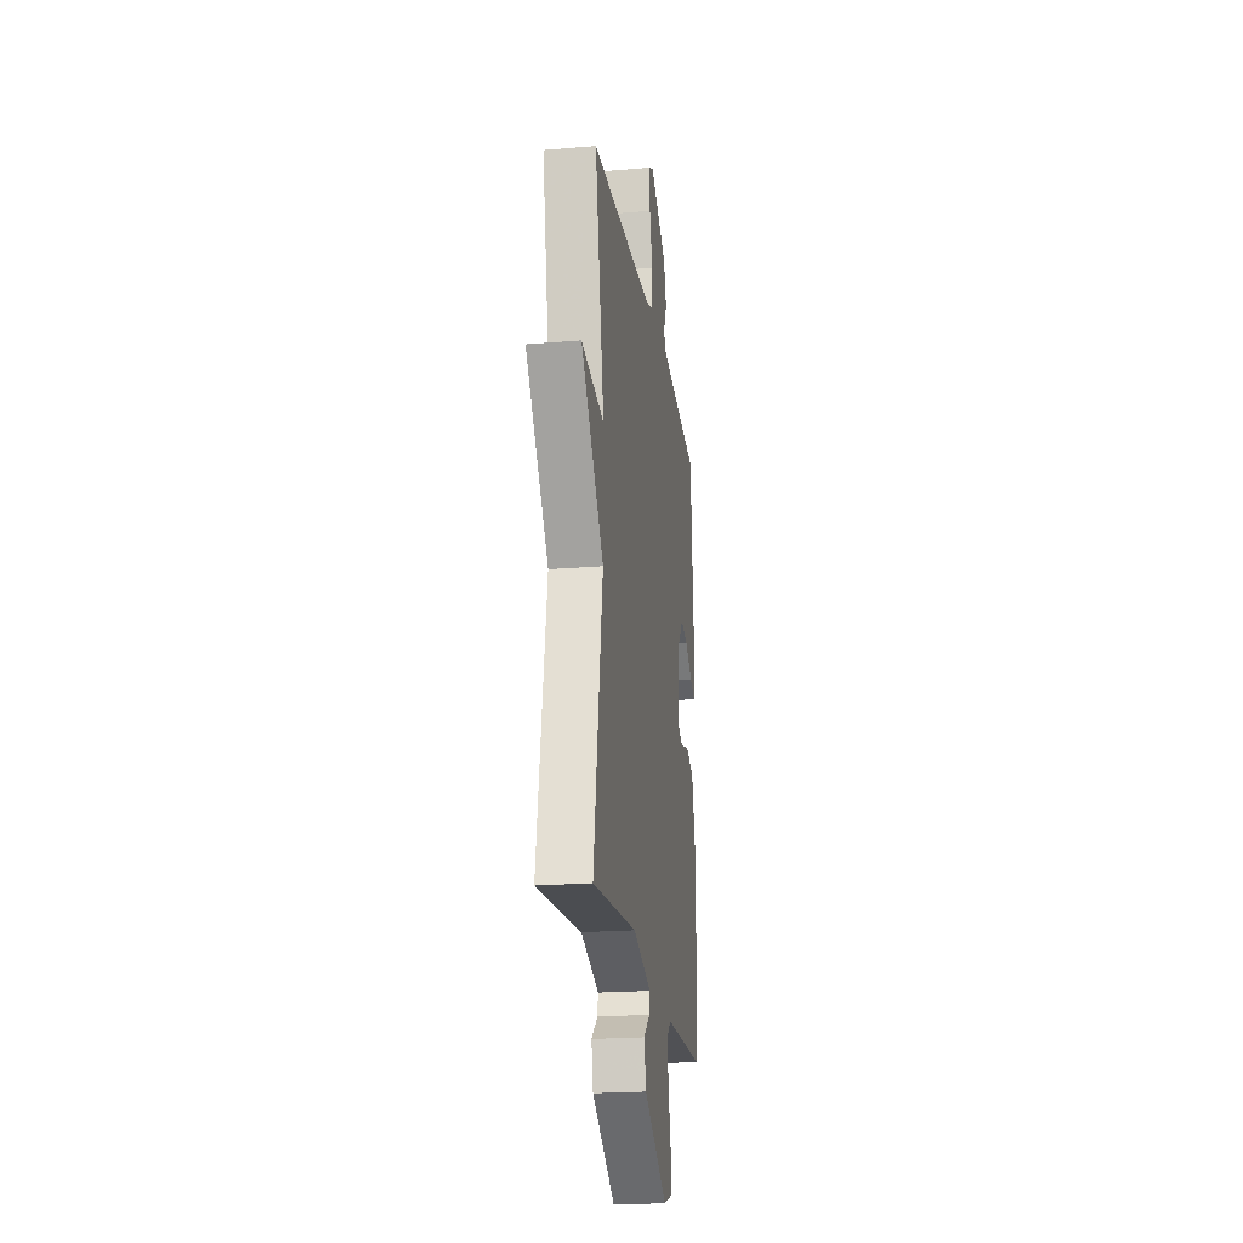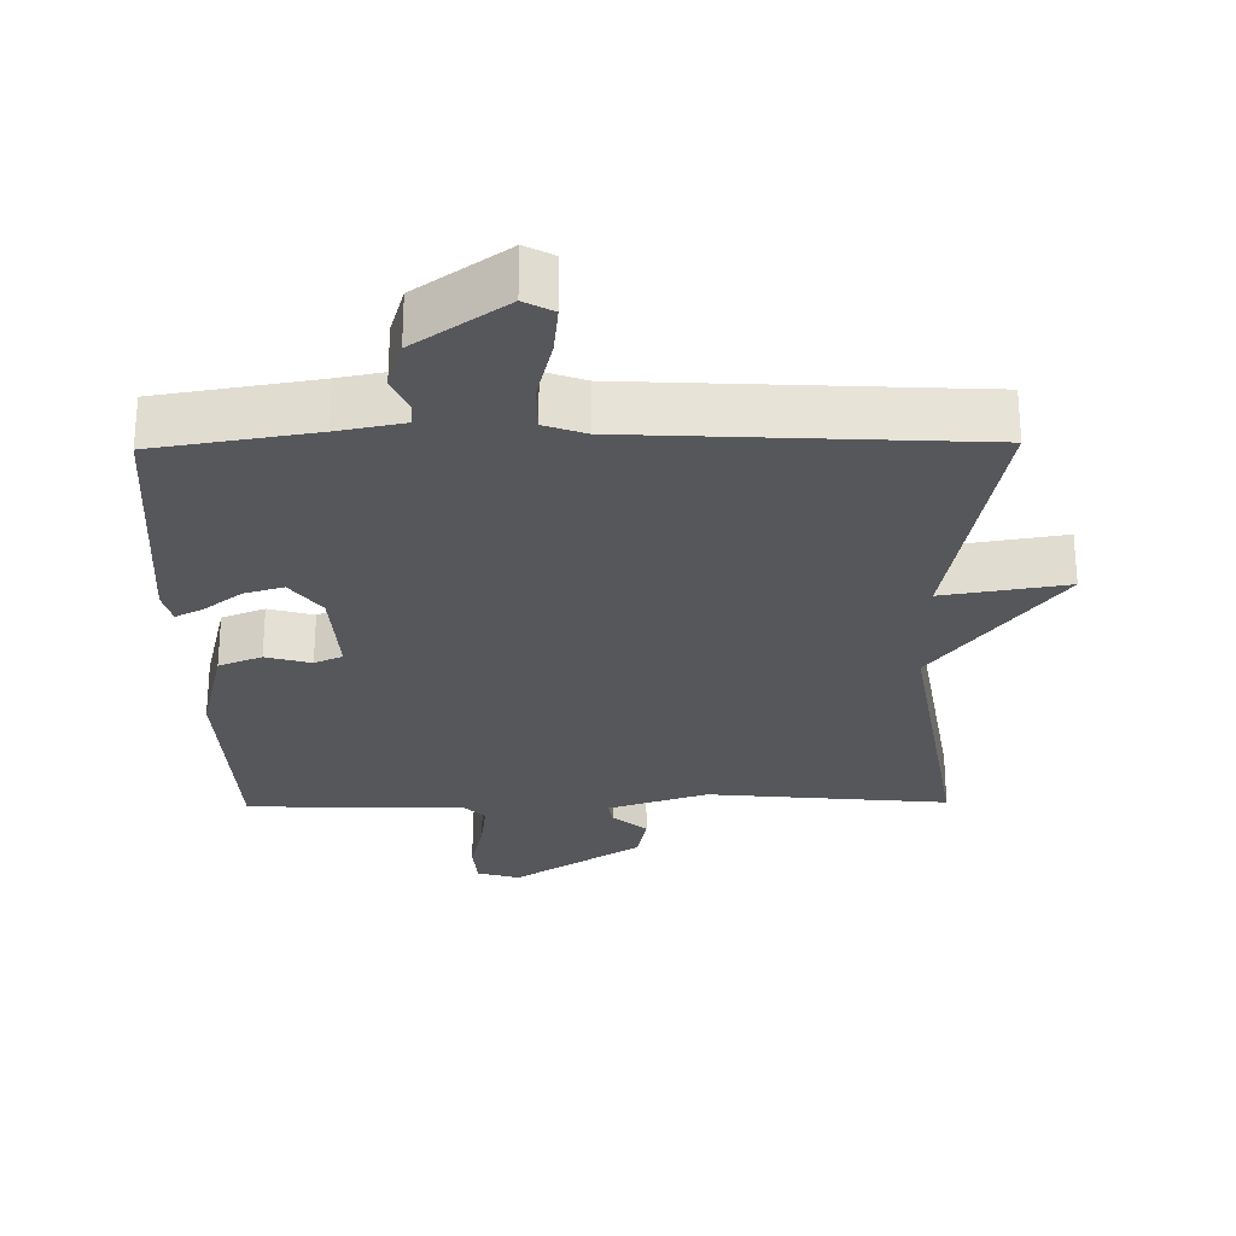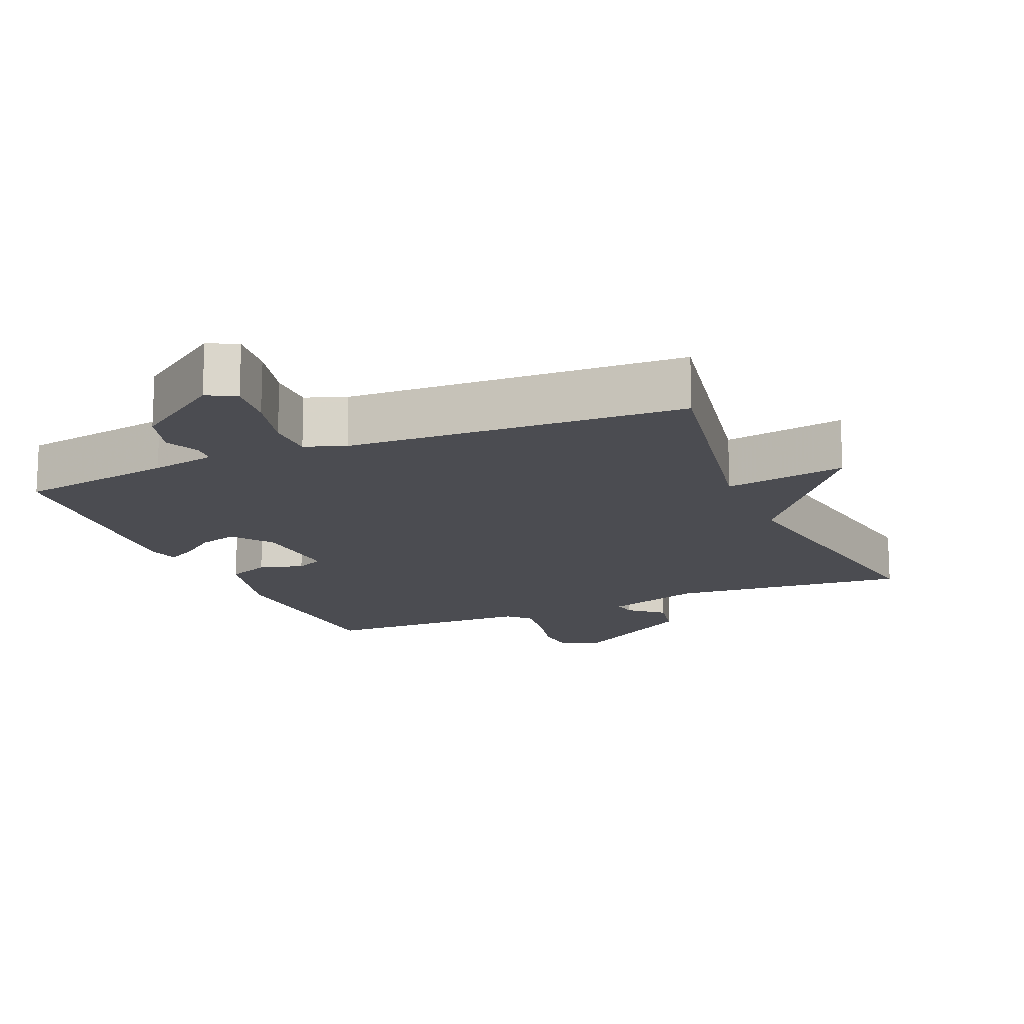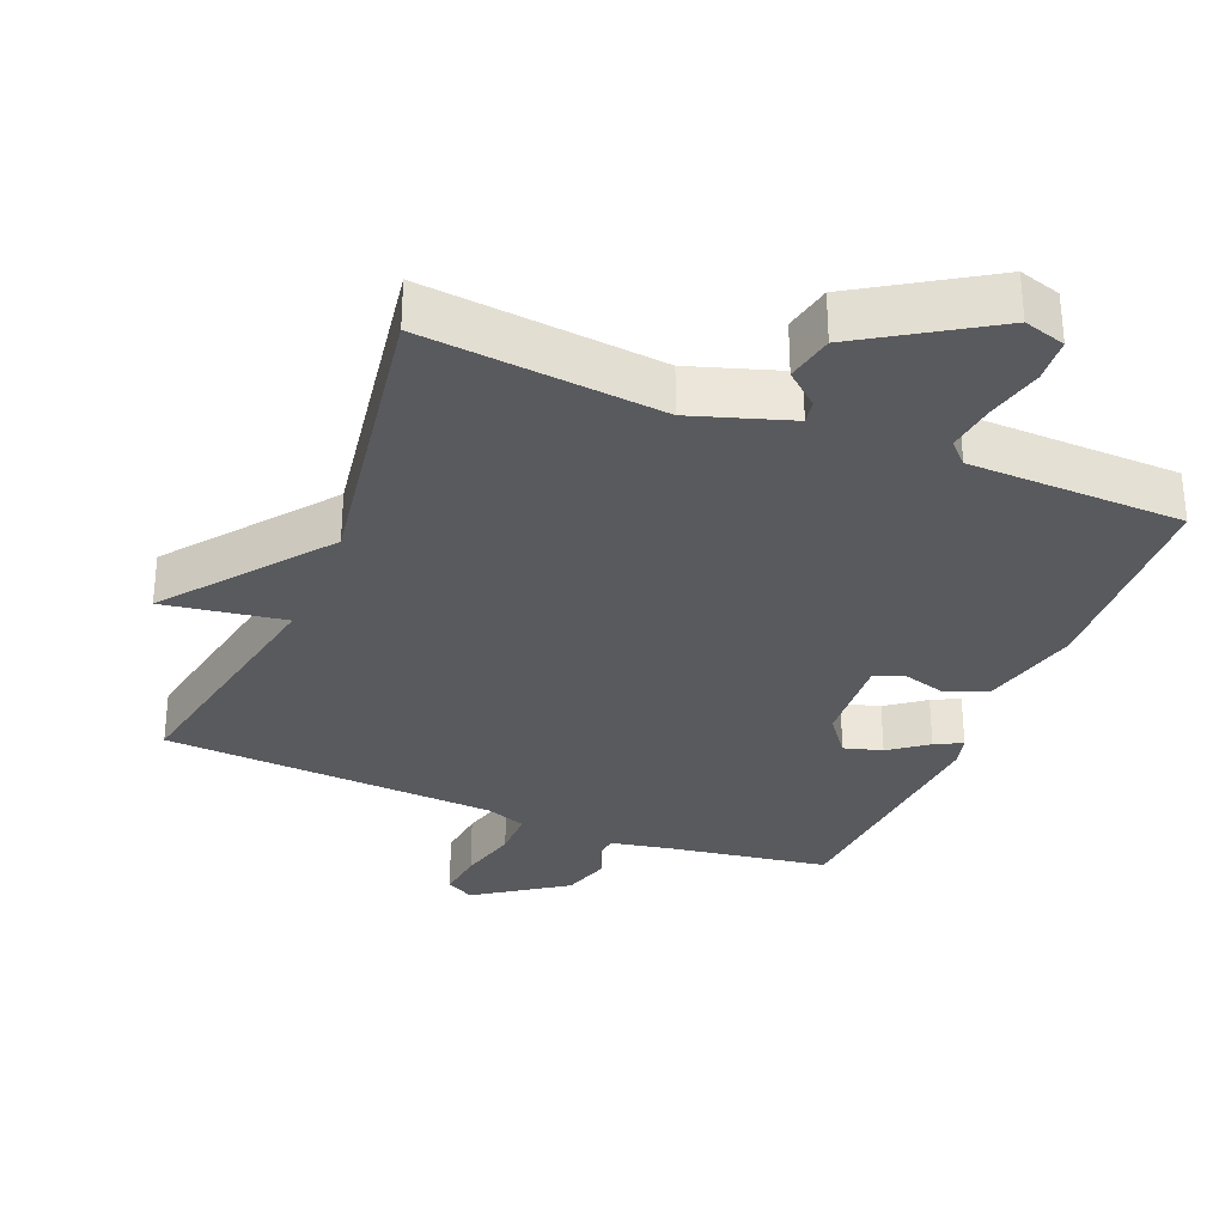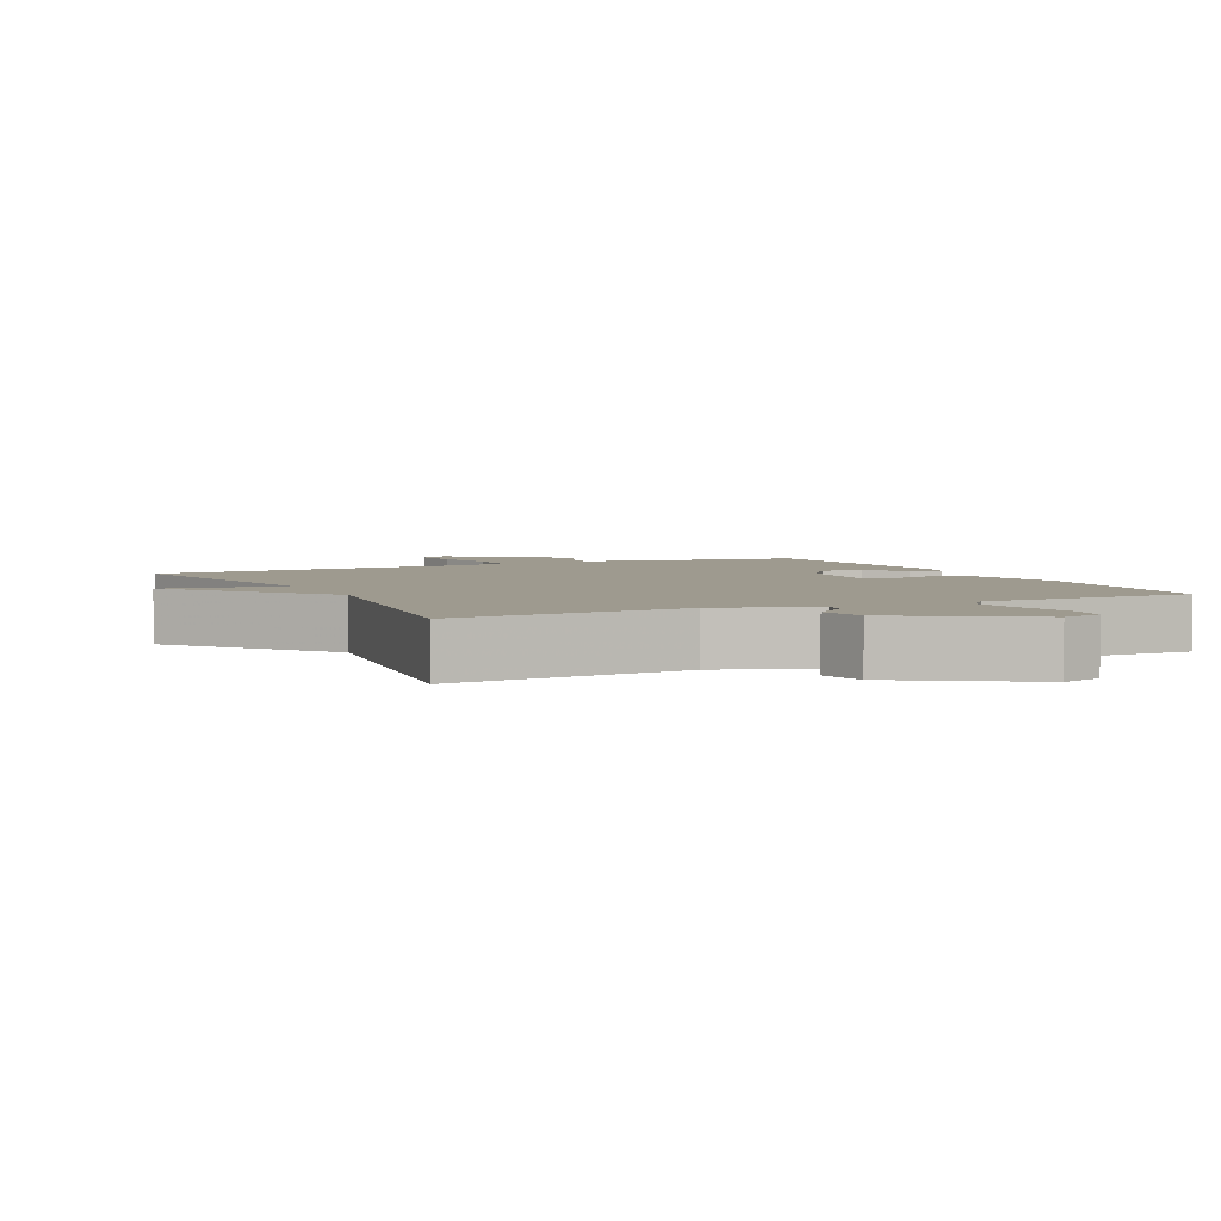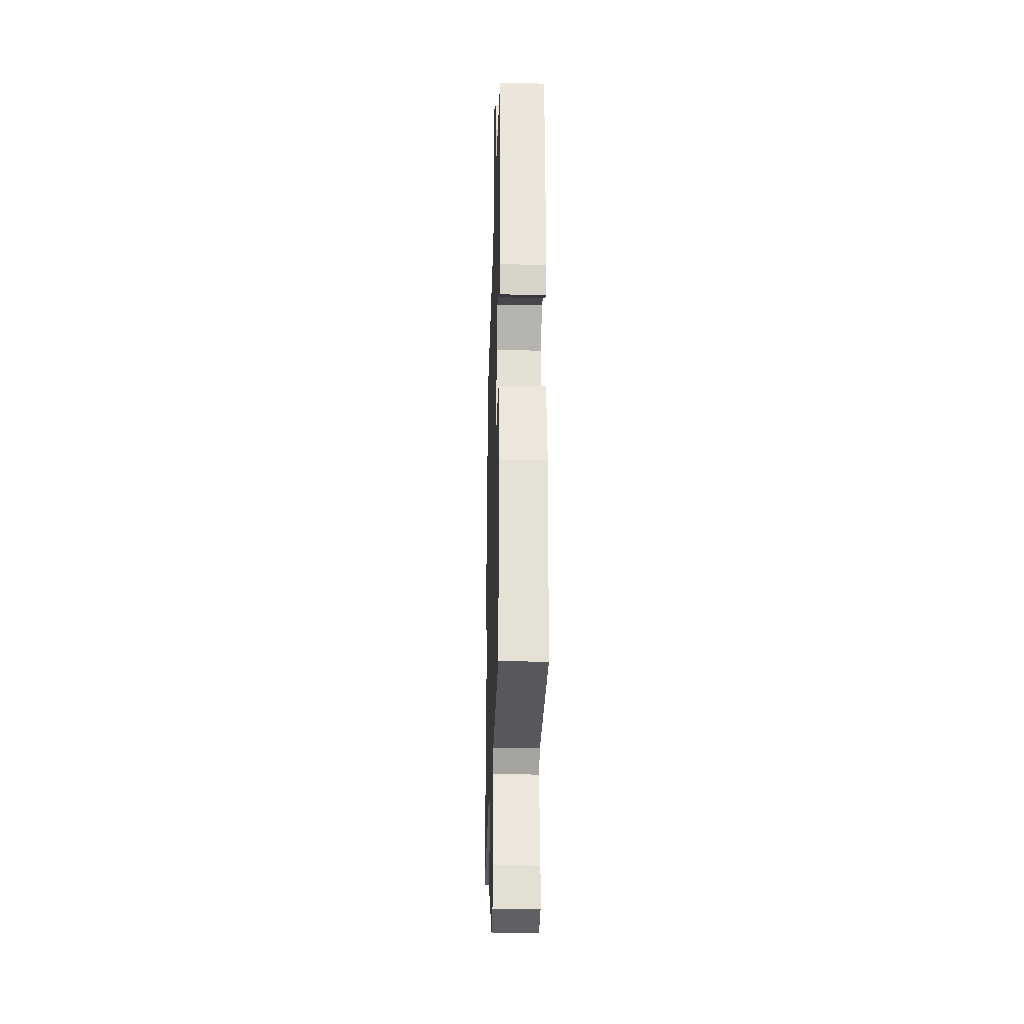
<metadata>
{"format":"obj","ext":"obj","renderer":"f3d","projection":"perspective","resolution":1024,"background":"white","views":[{"elev":-21.5,"azim":98.5,"up":"+Z"},{"elev":-27.4,"azim":0.9,"up":"+Y"},{"elev":-15.4,"azim":23.2,"up":"+Y"},{"elev":-31.5,"azim":157.6,"up":"+Y"},{"elev":3.8,"azim":154.2,"up":"+Y"},{"elev":-27.4,"azim":-91.7,"up":"+Z"}]}
</metadata>
<code>
v 0.5 0.07 -0.5
v 0.158 0.07 -0.467
v 0.017 0.07 -0.513
v 0.023 0.07 -0.547
v 0.071 0.07 -0.588
v 0.057 0.07 -0.657
v -0.124 0.07 -0.772
v -0.184 0.07 -0.754
v -0.189 0.07 -0.69
v -0.17 0.07 -0.609
v -0.161 0.07 -0.538
v -0.191 0.07 -0.507
v -0.5 0.07 -0.5
v -0.515 0.07 -0.191
v -0.48 0.07 -0.047
v -0.419 0.07 -0.023
v -0.355 0.07 -0.041
v -0.315 0.07 -0.023
v -0.324 0.07 0.111
v -0.367 0.07 0.168
v -0.422 0.07 0.152
v -0.476 0.07 0.111
v -0.515 0.07 0.091
v -0.527 0.07 0.137
v -0.5 0.07 0.5
v -0.275 0.07 0.536
v -0.182 0.07 0.554
v -0.179 0.07 0.587
v -0.201 0.07 0.637
v -0.18 0.07 0.706
v -0.052 0.07 0.795
v -0.011 0.07 0.773
v -0.019 0.07 0.702
v -0.041 0.07 0.616
v -0.041 0.07 0.547
v 0.017 0.07 0.526
v 0.5 0.07 0.5
v 0.43 0.07 0.132
v 0.605 0.07 0.16
v 0.43 0.07 -0.068
v 0.5 0 -0.5
v 0.158 0 -0.467
v 0.017 0 -0.513
v 0.023 0 -0.547
v 0.071 0 -0.588
v 0.057 0 -0.657
v -0.124 0 -0.772
v -0.184 0 -0.754
v -0.189 0 -0.69
v -0.17 0 -0.609
v -0.161 0 -0.538
v -0.191 0 -0.507
v -0.5 0 -0.5
v -0.515 0 -0.191
v -0.48 0 -0.047
v -0.419 0 -0.023
v -0.355 0 -0.041
v -0.315 0 -0.023
v -0.324 0 0.111
v -0.367 0 0.168
v -0.422 0 0.152
v -0.476 0 0.111
v -0.515 0 0.091
v -0.527 0 0.137
v -0.5 0 0.5
v -0.275 0 0.536
v -0.182 0 0.554
v -0.179 0 0.587
v -0.201 0 0.637
v -0.18 0 0.706
v -0.052 0 0.795
v -0.011 0 0.773
v -0.019 0 0.702
v -0.041 0 0.616
v -0.041 0 0.547
v 0.017 0 0.526
v 0.5 0 0.5
v 0.43 0 0.132
v 0.605 0 0.16
v 0.43 0 -0.068
f 38 39 40
f 36 37 38
f 35 36 38 40
f 32 33 34
f 31 32 34
f 30 31 34
f 29 30 34
f 28 29 34
f 27 28 34 35
f 40 1 2
f 35 40 2
f 27 35 2
f 26 27 2
f 24 25 26
f 23 24 26
f 22 23 26
f 21 22 26
f 15 16 17
f 14 15 17
f 13 14 17
f 12 13 17
f 11 12 17 18
f 8 9 10
f 7 8 10
f 6 7 10
f 5 6 10
f 4 5 10
f 3 4 10 11
f 11 18 19
f 3 11 19
f 2 3 19
f 20 21 26
f 2 19 20 26
f 80 79 78
f 78 77 76
f 80 78 76 75
f 74 73 72
f 74 72 71
f 74 71 70
f 74 70 69
f 74 69 68
f 75 74 68 67
f 42 41 80
f 42 80 75
f 42 75 67
f 42 67 66
f 66 65 64
f 66 64 63
f 66 63 62
f 66 62 61
f 57 56 55
f 57 55 54
f 57 54 53
f 57 53 52
f 58 57 52 51
f 50 49 48
f 50 48 47
f 50 47 46
f 50 46 45
f 50 45 44
f 51 50 44 43
f 59 58 51
f 59 51 43
f 59 43 42
f 66 61 60
f 66 60 59 42
f 1 41 42 2
f 2 42 43 3
f 3 43 44 4
f 4 44 45 5
f 5 45 46 6
f 6 46 47 7
f 7 47 48 8
f 8 48 49 9
f 9 49 50 10
f 10 50 51 11
f 11 51 52 12
f 12 52 53 13
f 13 53 54 14
f 14 54 55 15
f 15 55 56 16
f 16 56 57 17
f 17 57 58 18
f 18 58 59 19
f 19 59 60 20
f 20 60 61 21
f 21 61 62 22
f 22 62 63 23
f 23 63 64 24
f 24 64 65 25
f 25 65 66 26
f 26 66 67 27
f 27 67 68 28
f 28 68 69 29
f 29 69 70 30
f 30 70 71 31
f 31 71 72 32
f 32 72 73 33
f 33 73 74 34
f 34 74 75 35
f 35 75 76 36
f 36 76 77 37
f 37 77 78 38
f 38 78 79 39
f 39 79 80 40
f 40 80 41 1

</code>
